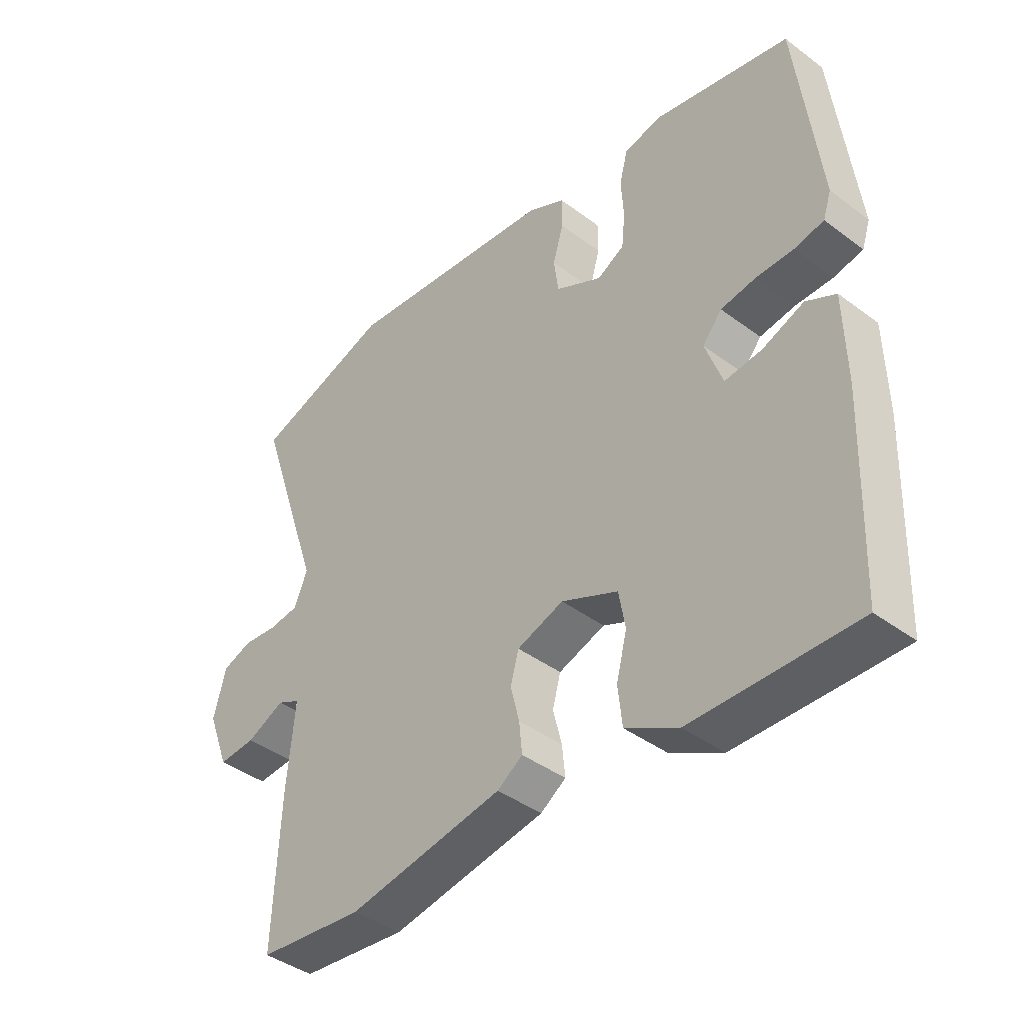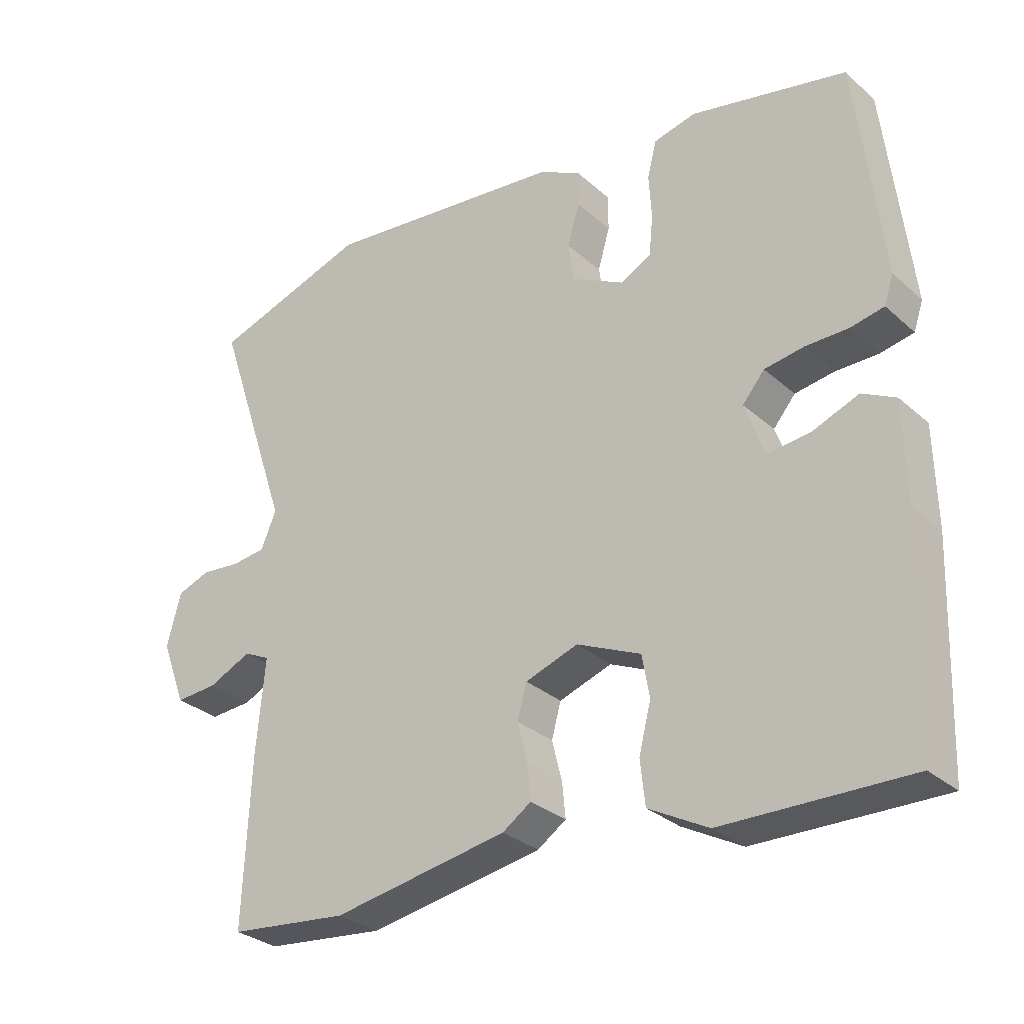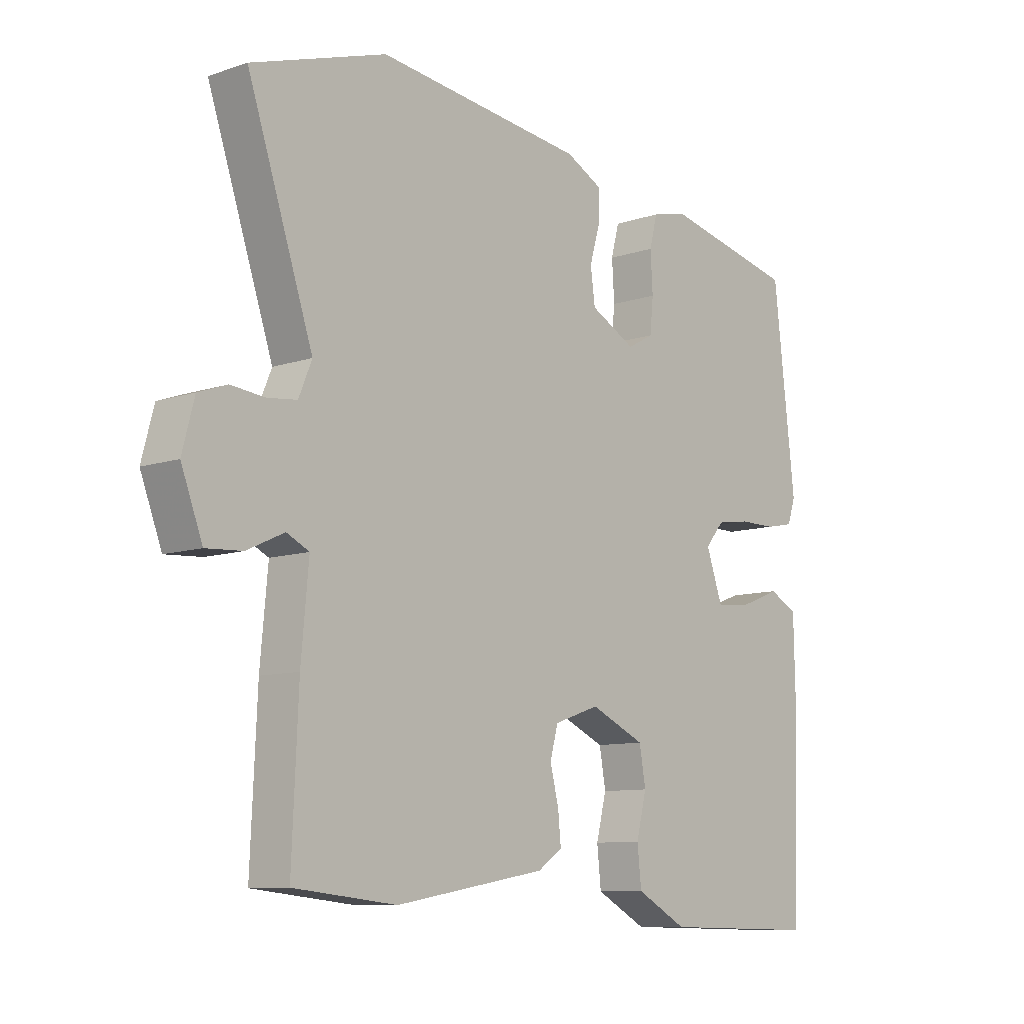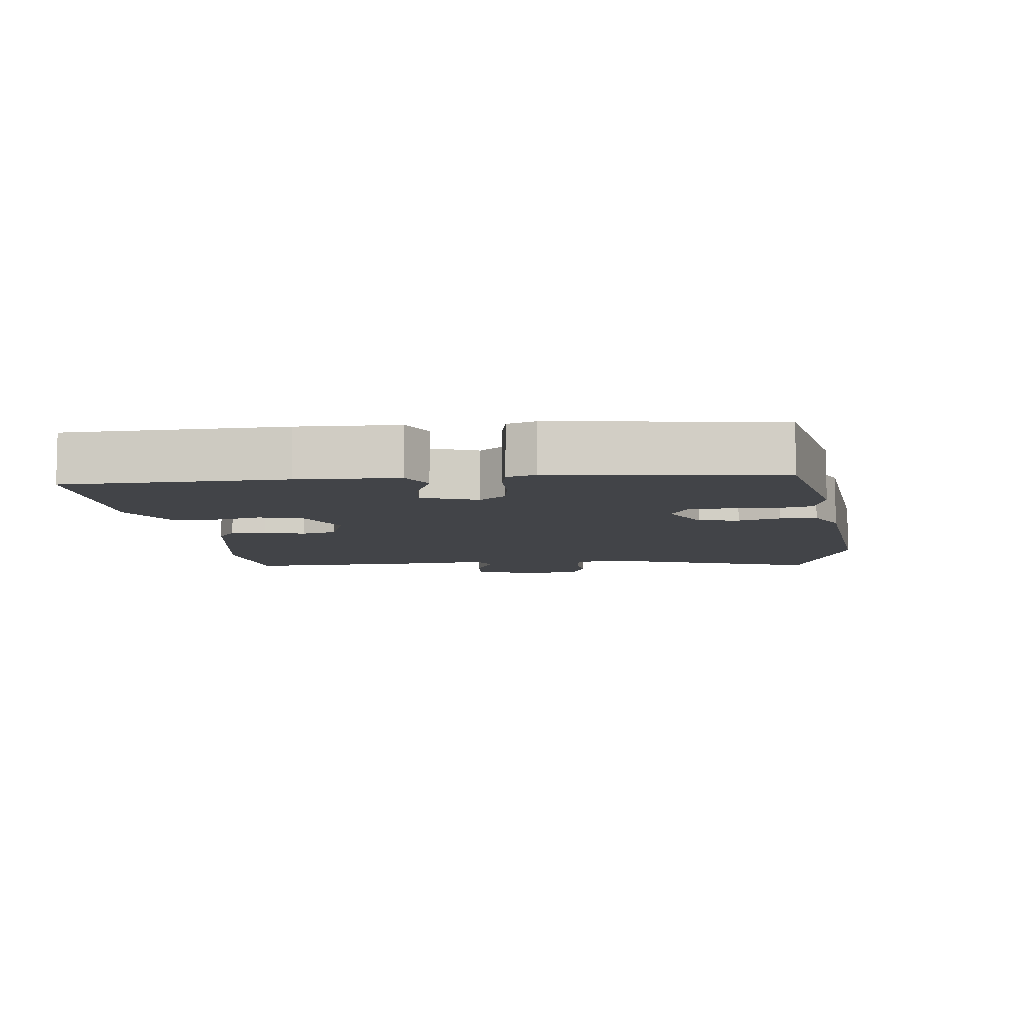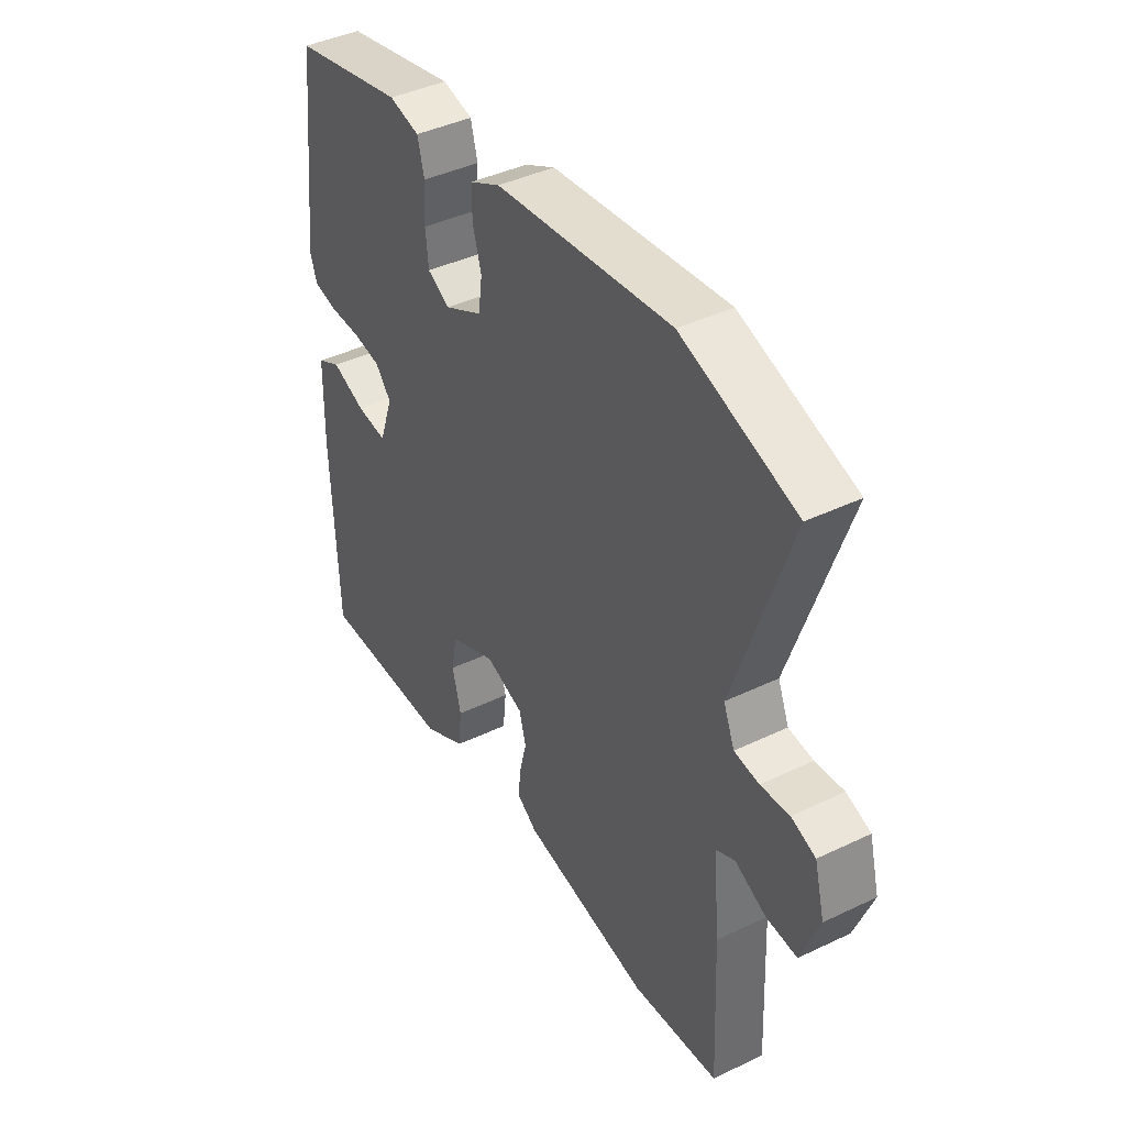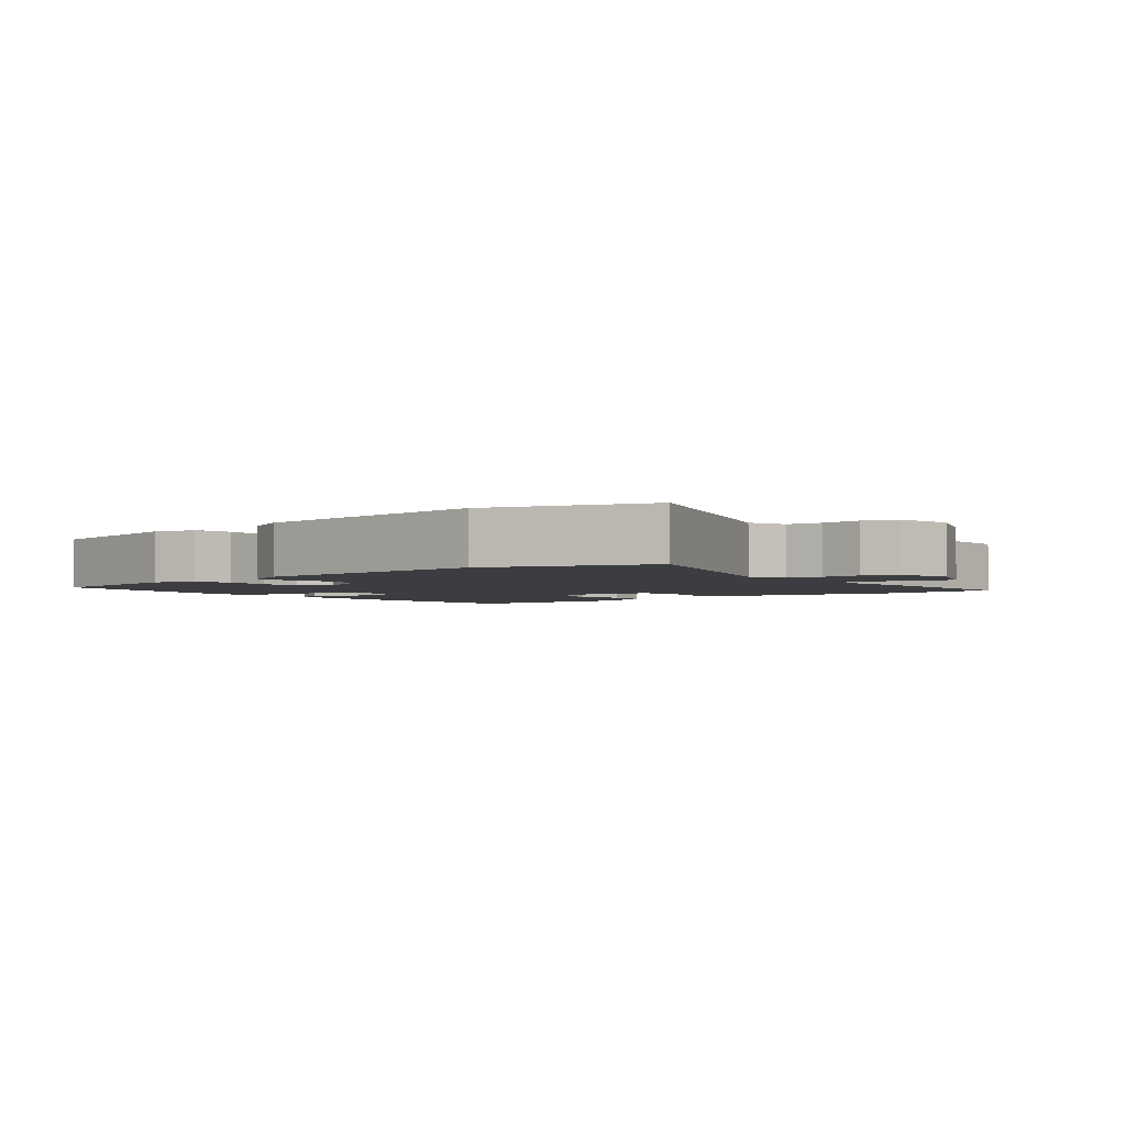
<metadata>
{"format":"obj","ext":"obj","renderer":"f3d","projection":"perspective","resolution":1024,"background":"white","views":[{"elev":-41.5,"azim":-132.1,"up":"+Z"},{"elev":-30.1,"azim":-141.7,"up":"+Z"},{"elev":-9.7,"azim":131.0,"up":"+Z"},{"elev":-7.7,"azim":-84.0,"up":"+Y"},{"elev":41.8,"azim":60.0,"up":"+Z"},{"elev":-2.8,"azim":37.8,"up":"+Y"}]}
</metadata>
<code>
v 0.512 0.07 -0.499
v 0.333 0.07 -0.518
v 0.07 0.07 -0.473
v 0.027 0.07 -0.444
v 0.032 0.07 -0.392
v 0.047 0.07 -0.332
v 0.033 0.07 -0.281
v -0.046 0.07 -0.254
v -0.142 0.07 -0.297
v -0.153 0.07 -0.36
v -0.135 0.07 -0.431
v -0.142 0.07 -0.497
v -0.231 0.07 -0.545
v -0.508 0.07 -0.55
v -0.52 0.07 -0.229
v -0.517 0.07 -0.081
v -0.467 0.07 -0.055
v -0.397 0.07 -0.082
v -0.334 0.07 -0.089
v -0.305 0.07 -0.007
v -0.338 0.07 0.032
v -0.397 0.07 0.041
v -0.461 0.07 0.041
v -0.511 0.07 0.051
v -0.525 0.07 0.093
v -0.487 0.07 0.425
v -0.254 0.07 0.476
v -0.191 0.07 0.461
v -0.177 0.07 0.407
v -0.181 0.07 0.339
v -0.175 0.07 0.28
v -0.129 0.07 0.255
v -0.05 0.07 0.296
v -0.042 0.07 0.355
v -0.06 0.07 0.417
v -0.06 0.07 0.471
v 0.003 0.07 0.503
v 0.367 0.07 0.544
v 0.602 0.07 0.467
v 0.488 0.07 0.128
v 0.511 0.07 0.073
v 0.562 0.07 0.067
v 0.621 0.07 0.073
v 0.671 0.07 0.055
v 0.692 0.07 -0.025
v 0.655 0.07 -0.122
v 0.592 0.07 -0.118
v 0.527 0.07 -0.088
v 0.488 0.07 -0.107
v 0.501 0.07 -0.25
v 0.512 0 -0.499
v 0.333 0 -0.518
v 0.07 0 -0.473
v 0.027 0 -0.444
v 0.032 0 -0.392
v 0.047 0 -0.332
v 0.033 0 -0.281
v -0.046 0 -0.254
v -0.142 0 -0.297
v -0.153 0 -0.36
v -0.135 0 -0.431
v -0.142 0 -0.497
v -0.231 0 -0.545
v -0.508 0 -0.55
v -0.52 0 -0.229
v -0.517 0 -0.081
v -0.467 0 -0.055
v -0.397 0 -0.082
v -0.334 0 -0.089
v -0.305 0 -0.007
v -0.338 0 0.032
v -0.397 0 0.041
v -0.461 0 0.041
v -0.511 0 0.051
v -0.525 0 0.093
v -0.487 0 0.425
v -0.254 0 0.476
v -0.191 0 0.461
v -0.177 0 0.407
v -0.181 0 0.339
v -0.175 0 0.28
v -0.129 0 0.255
v -0.05 0 0.296
v -0.042 0 0.355
v -0.06 0 0.417
v -0.06 0 0.471
v 0.003 0 0.503
v 0.367 0 0.544
v 0.602 0 0.467
v 0.488 0 0.128
v 0.511 0 0.073
v 0.562 0 0.067
v 0.621 0 0.073
v 0.671 0 0.055
v 0.692 0 -0.025
v 0.655 0 -0.122
v 0.592 0 -0.118
v 0.527 0 -0.088
v 0.488 0 -0.107
v 0.501 0 -0.25
f 49 50 1 2
f 45 46 47 48
f 43 44 45 48
f 42 43 48 49
f 41 42 49
f 40 41 49 2
f 38 39 40
f 34 35 36 37
f 33 34 37 38
f 27 28 29 30
f 27 30 31
f 26 27 31
f 25 26 31 32
f 22 23 24 25
f 21 22 25 32
f 15 16 17 18
f 15 18 19
f 14 15 19
f 13 14 19
f 10 11 12 13
f 9 10 13 19
f 8 9 19 20
f 3 4 5 6
f 40 2 3 6
f 33 38 40 6
f 7 8 20 21
f 7 21 32 33
f 6 7 33
f 52 51 100 99
f 98 97 96 95
f 98 95 94 93
f 99 98 93 92
f 99 92 91
f 52 99 91 90
f 90 89 88
f 87 86 85 84
f 88 87 84 83
f 80 79 78 77
f 81 80 77
f 81 77 76
f 82 81 76 75
f 75 74 73 72
f 82 75 72 71
f 68 67 66 65
f 69 68 65
f 69 65 64
f 69 64 63
f 63 62 61 60
f 69 63 60 59
f 70 69 59 58
f 56 55 54 53
f 56 53 52 90
f 56 90 88 83
f 71 70 58 57
f 83 82 71 57
f 83 57 56
f 1 51 52 2
f 2 52 53 3
f 3 53 54 4
f 4 54 55 5
f 5 55 56 6
f 6 56 57 7
f 7 57 58 8
f 8 58 59 9
f 9 59 60 10
f 10 60 61 11
f 11 61 62 12
f 12 62 63 13
f 13 63 64 14
f 14 64 65 15
f 15 65 66 16
f 16 66 67 17
f 17 67 68 18
f 18 68 69 19
f 19 69 70 20
f 20 70 71 21
f 21 71 72 22
f 22 72 73 23
f 23 73 74 24
f 24 74 75 25
f 25 75 76 26
f 26 76 77 27
f 27 77 78 28
f 28 78 79 29
f 29 79 80 30
f 30 80 81 31
f 31 81 82 32
f 32 82 83 33
f 33 83 84 34
f 34 84 85 35
f 35 85 86 36
f 36 86 87 37
f 37 87 88 38
f 38 88 89 39
f 39 89 90 40
f 40 90 91 41
f 41 91 92 42
f 42 92 93 43
f 43 93 94 44
f 44 94 95 45
f 45 95 96 46
f 46 96 97 47
f 47 97 98 48
f 48 98 99 49
f 49 99 100 50
f 50 100 51 1

</code>
